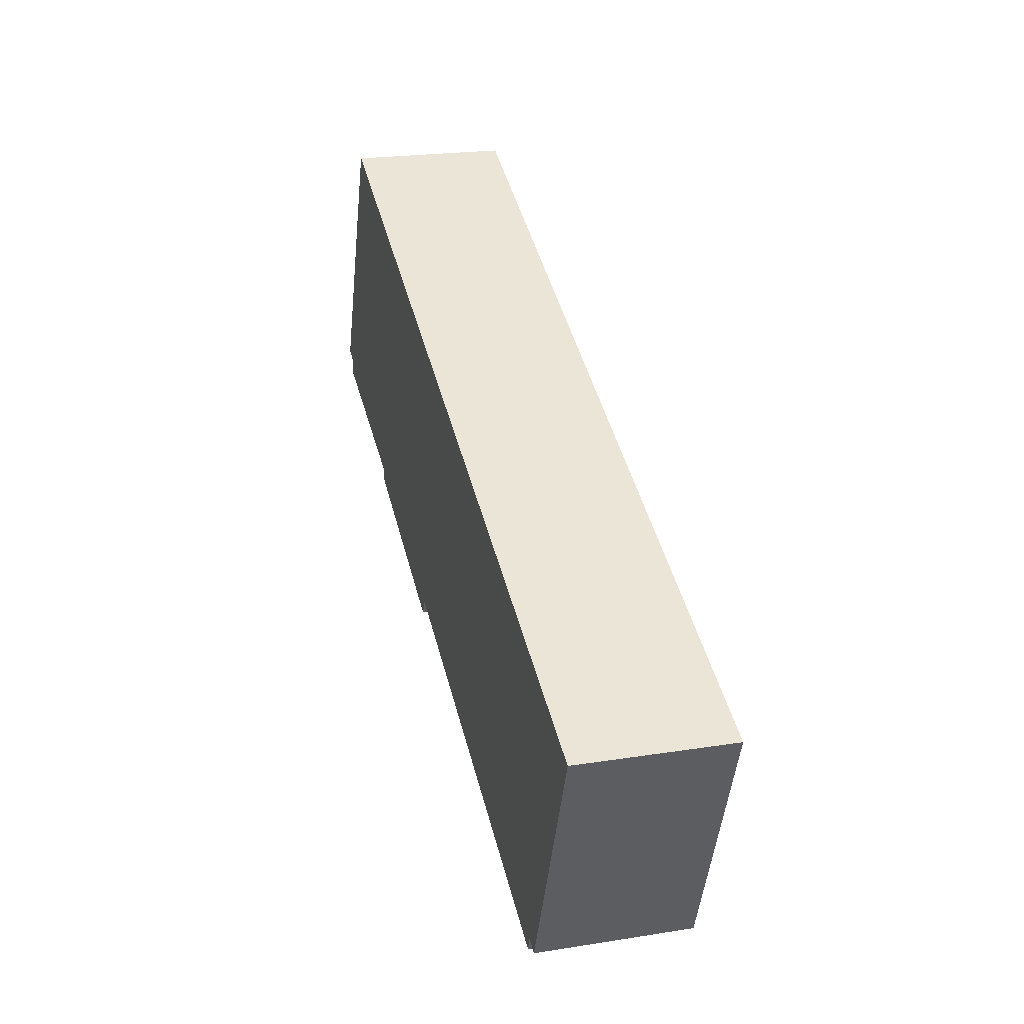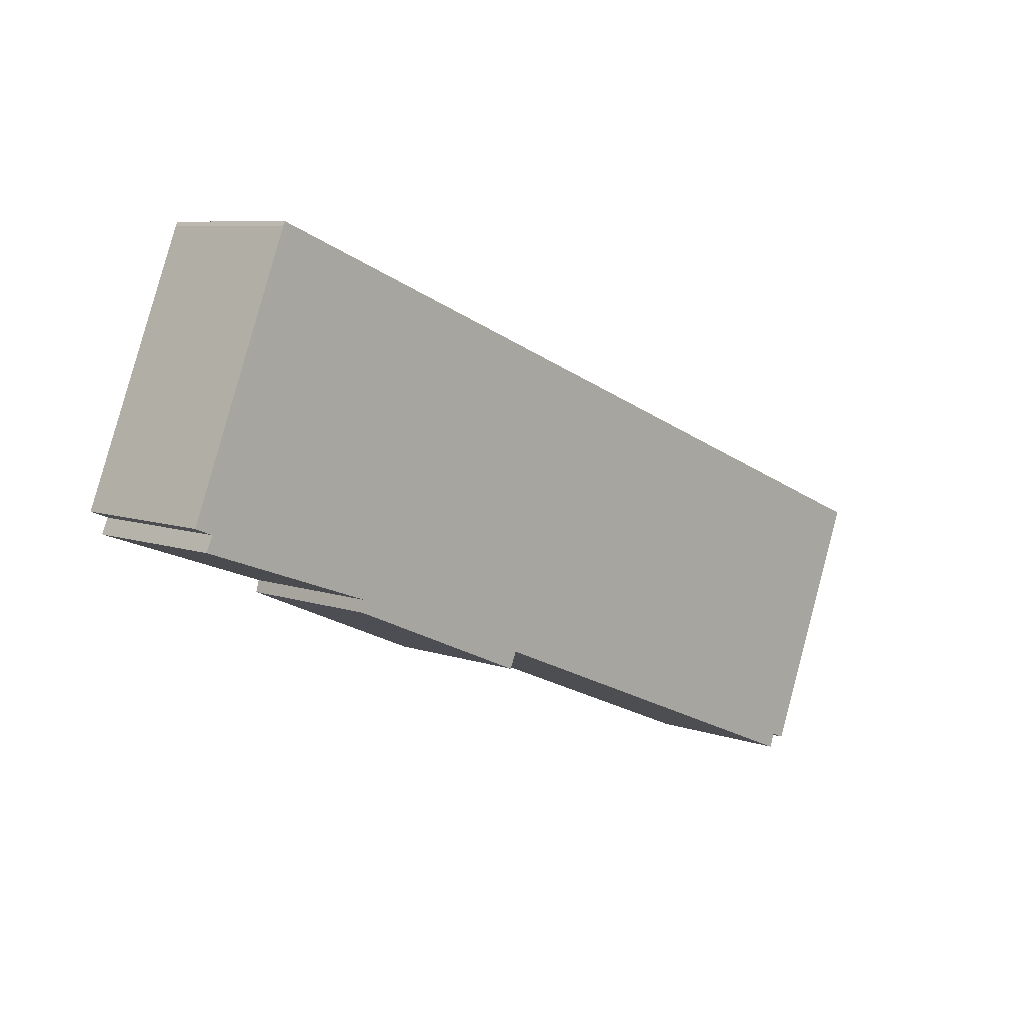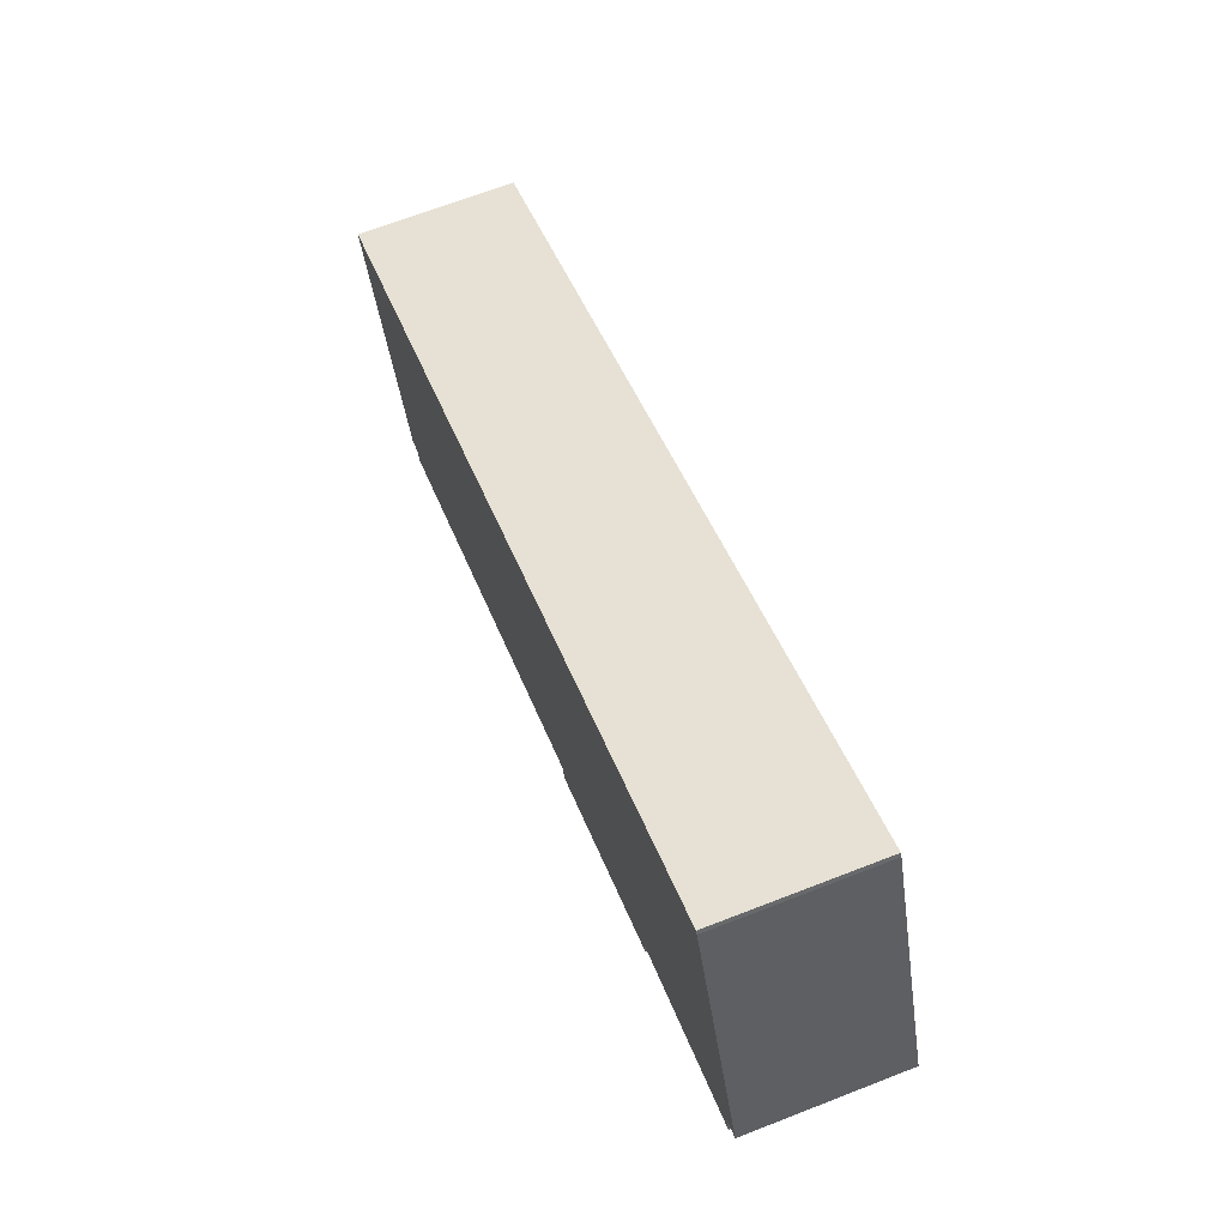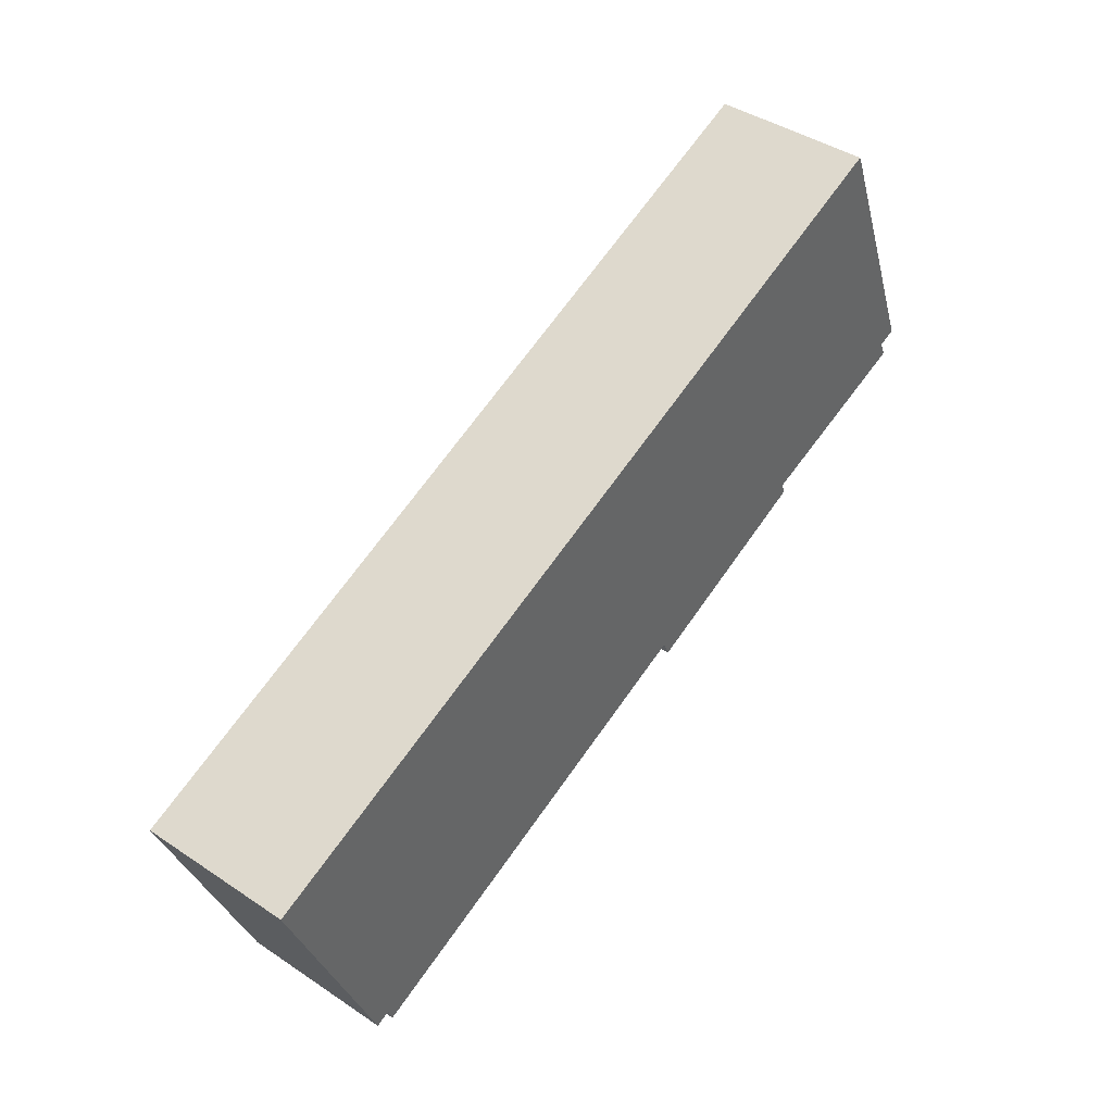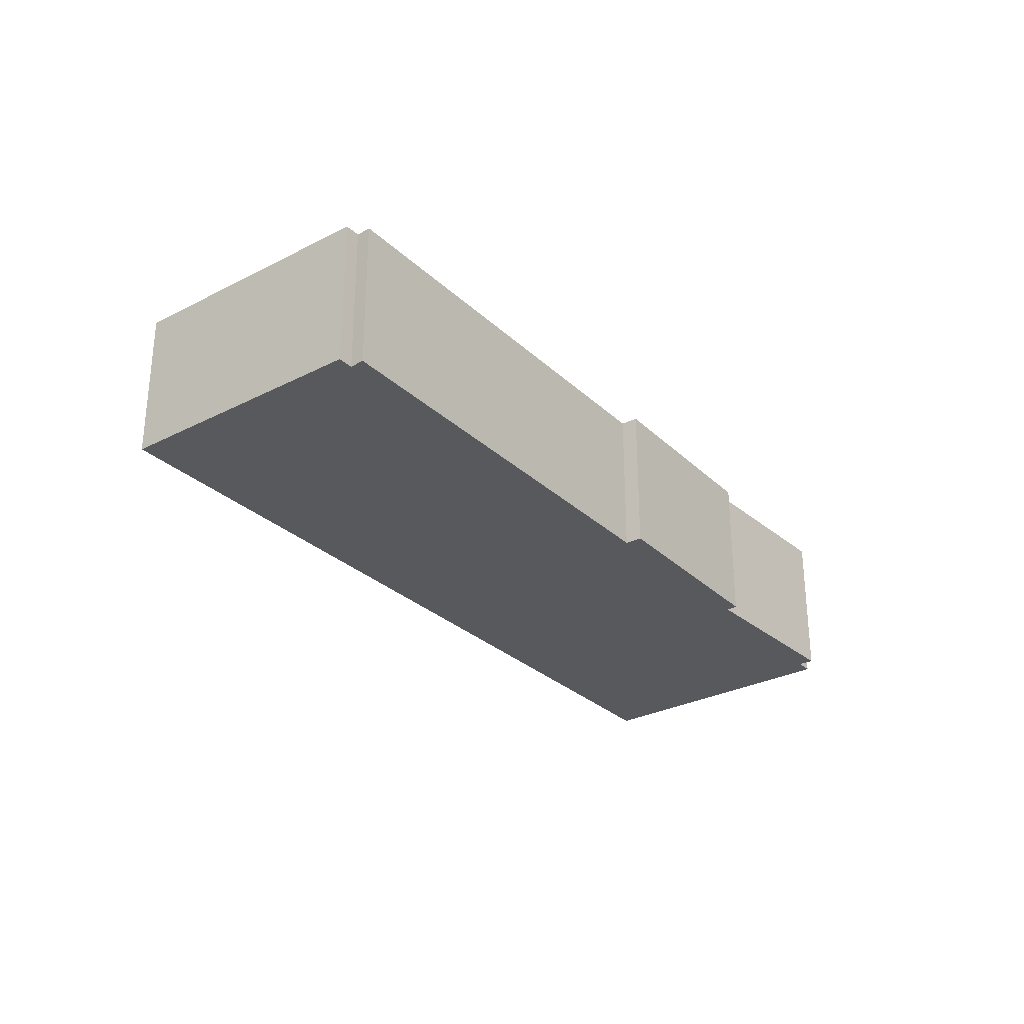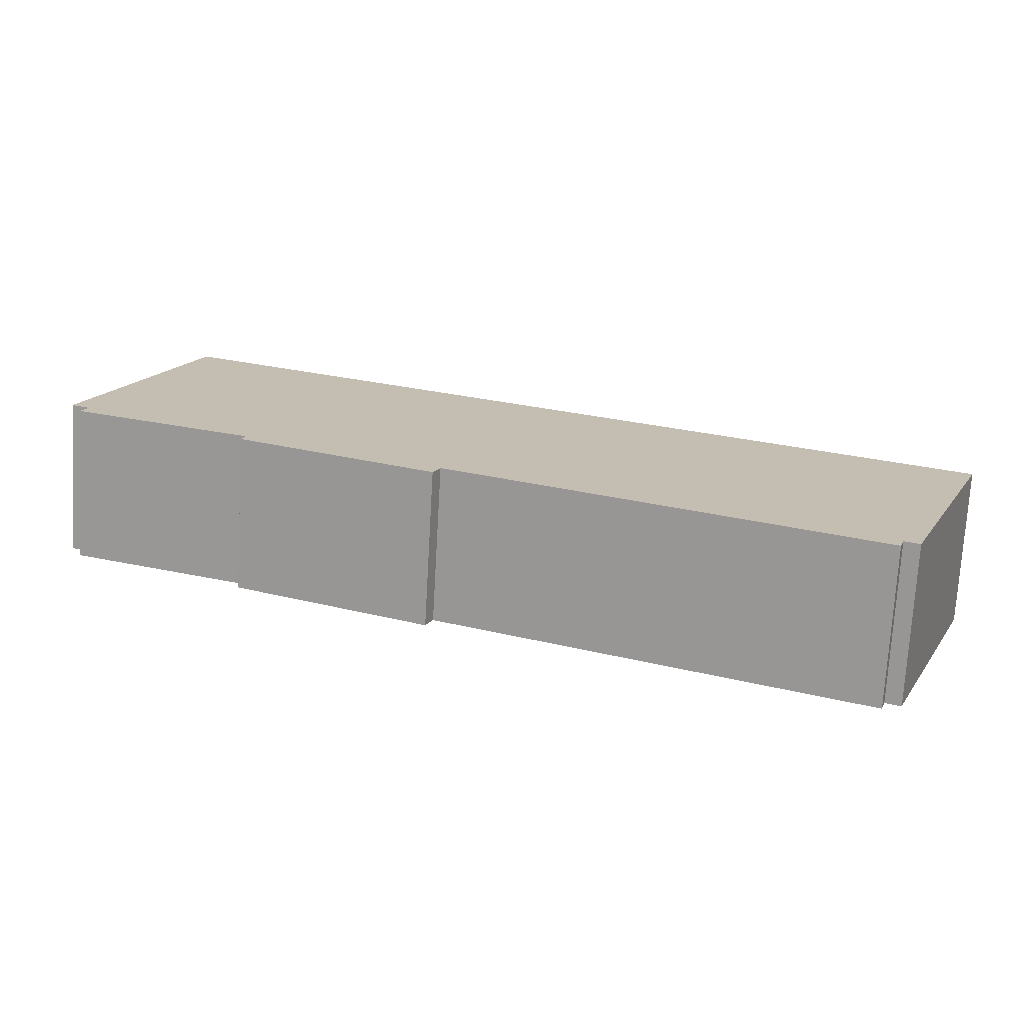
<metadata>
{"format":"obj","ext":"obj","renderer":"f3d","projection":"perspective","resolution":1024,"background":"white","views":[{"elev":22.3,"azim":74.7,"up":"+Z"},{"elev":7.8,"azim":-45.3,"up":"+Z"},{"elev":67.5,"azim":-111.3,"up":"+Z"},{"elev":41.9,"azim":128.8,"up":"+Z"},{"elev":-29.2,"azim":149.0,"up":"+Y"},{"elev":-73.2,"azim":-3.3,"up":"+Z"}]}
</metadata>
<code>
v  11.13 4.48 -4.677
v  23.2 4.48 -9.195
v  23.07 4.48 -9.61
v  5.367 4.48 -2.785
v  10.93 4.48 -5.143
v  26.49 4.48 -2.174
v  23.63 4.48 -9.368
v  5.46 4.48 -2.458
v  0.331 4.48 -0.631
v  0.522 4.48 -0.209
v  0 4.48 2.743e-16
v  2.894 4.48 7.328
v  2.952 4.48 7.439
v  23.63 5.736e-16 -9.368
v  23.2 5.63e-16 -9.195
v  23.07 5.884e-16 -9.61
v  11.13 2.864e-16 -4.677
v  5.46 1.505e-16 -2.458
v  0.331 3.864e-17 -0.631
v  0.522 1.28e-17 -0.209
v  0 0 0
v  26.49 1.331e-16 -2.174
v  10.93 3.149e-16 -5.143
v  5.367 1.705e-16 -2.785
v  2.894 -4.487e-16 7.328
v  2.952 -4.555e-16 7.439
g defaultobject
f 1 2 3
f 4 1 5
f 2 6 7
f 6 2 1
f 6 1 4
f 6 4 8
f 6 8 9
f 6 9 10
f 6 10 11
f 6 11 12
f 6 12 13
f 14 2 7
f 2 14 15
f 16 1 3
f 1 16 17
f 18 9 8
f 9 18 19
f 20 11 10
f 11 20 21
f 15 3 2
f 3 15 16
f 22 7 6
f 7 22 14
f 17 5 1
f 5 17 23
f 23 4 5
f 4 23 24
f 24 8 4
f 8 24 18
f 21 12 11
f 12 21 25
f 19 10 9
f 10 19 20
f 25 13 12
f 13 25 26
f 26 6 13
f 6 26 22
f 18 20 19
f 16 15 17
f 21 26 25
f 26 21 22
f 22 21 20
f 22 20 18
f 22 18 24
f 22 24 17
f 17 24 23
f 22 17 15
f 22 15 14

</code>
